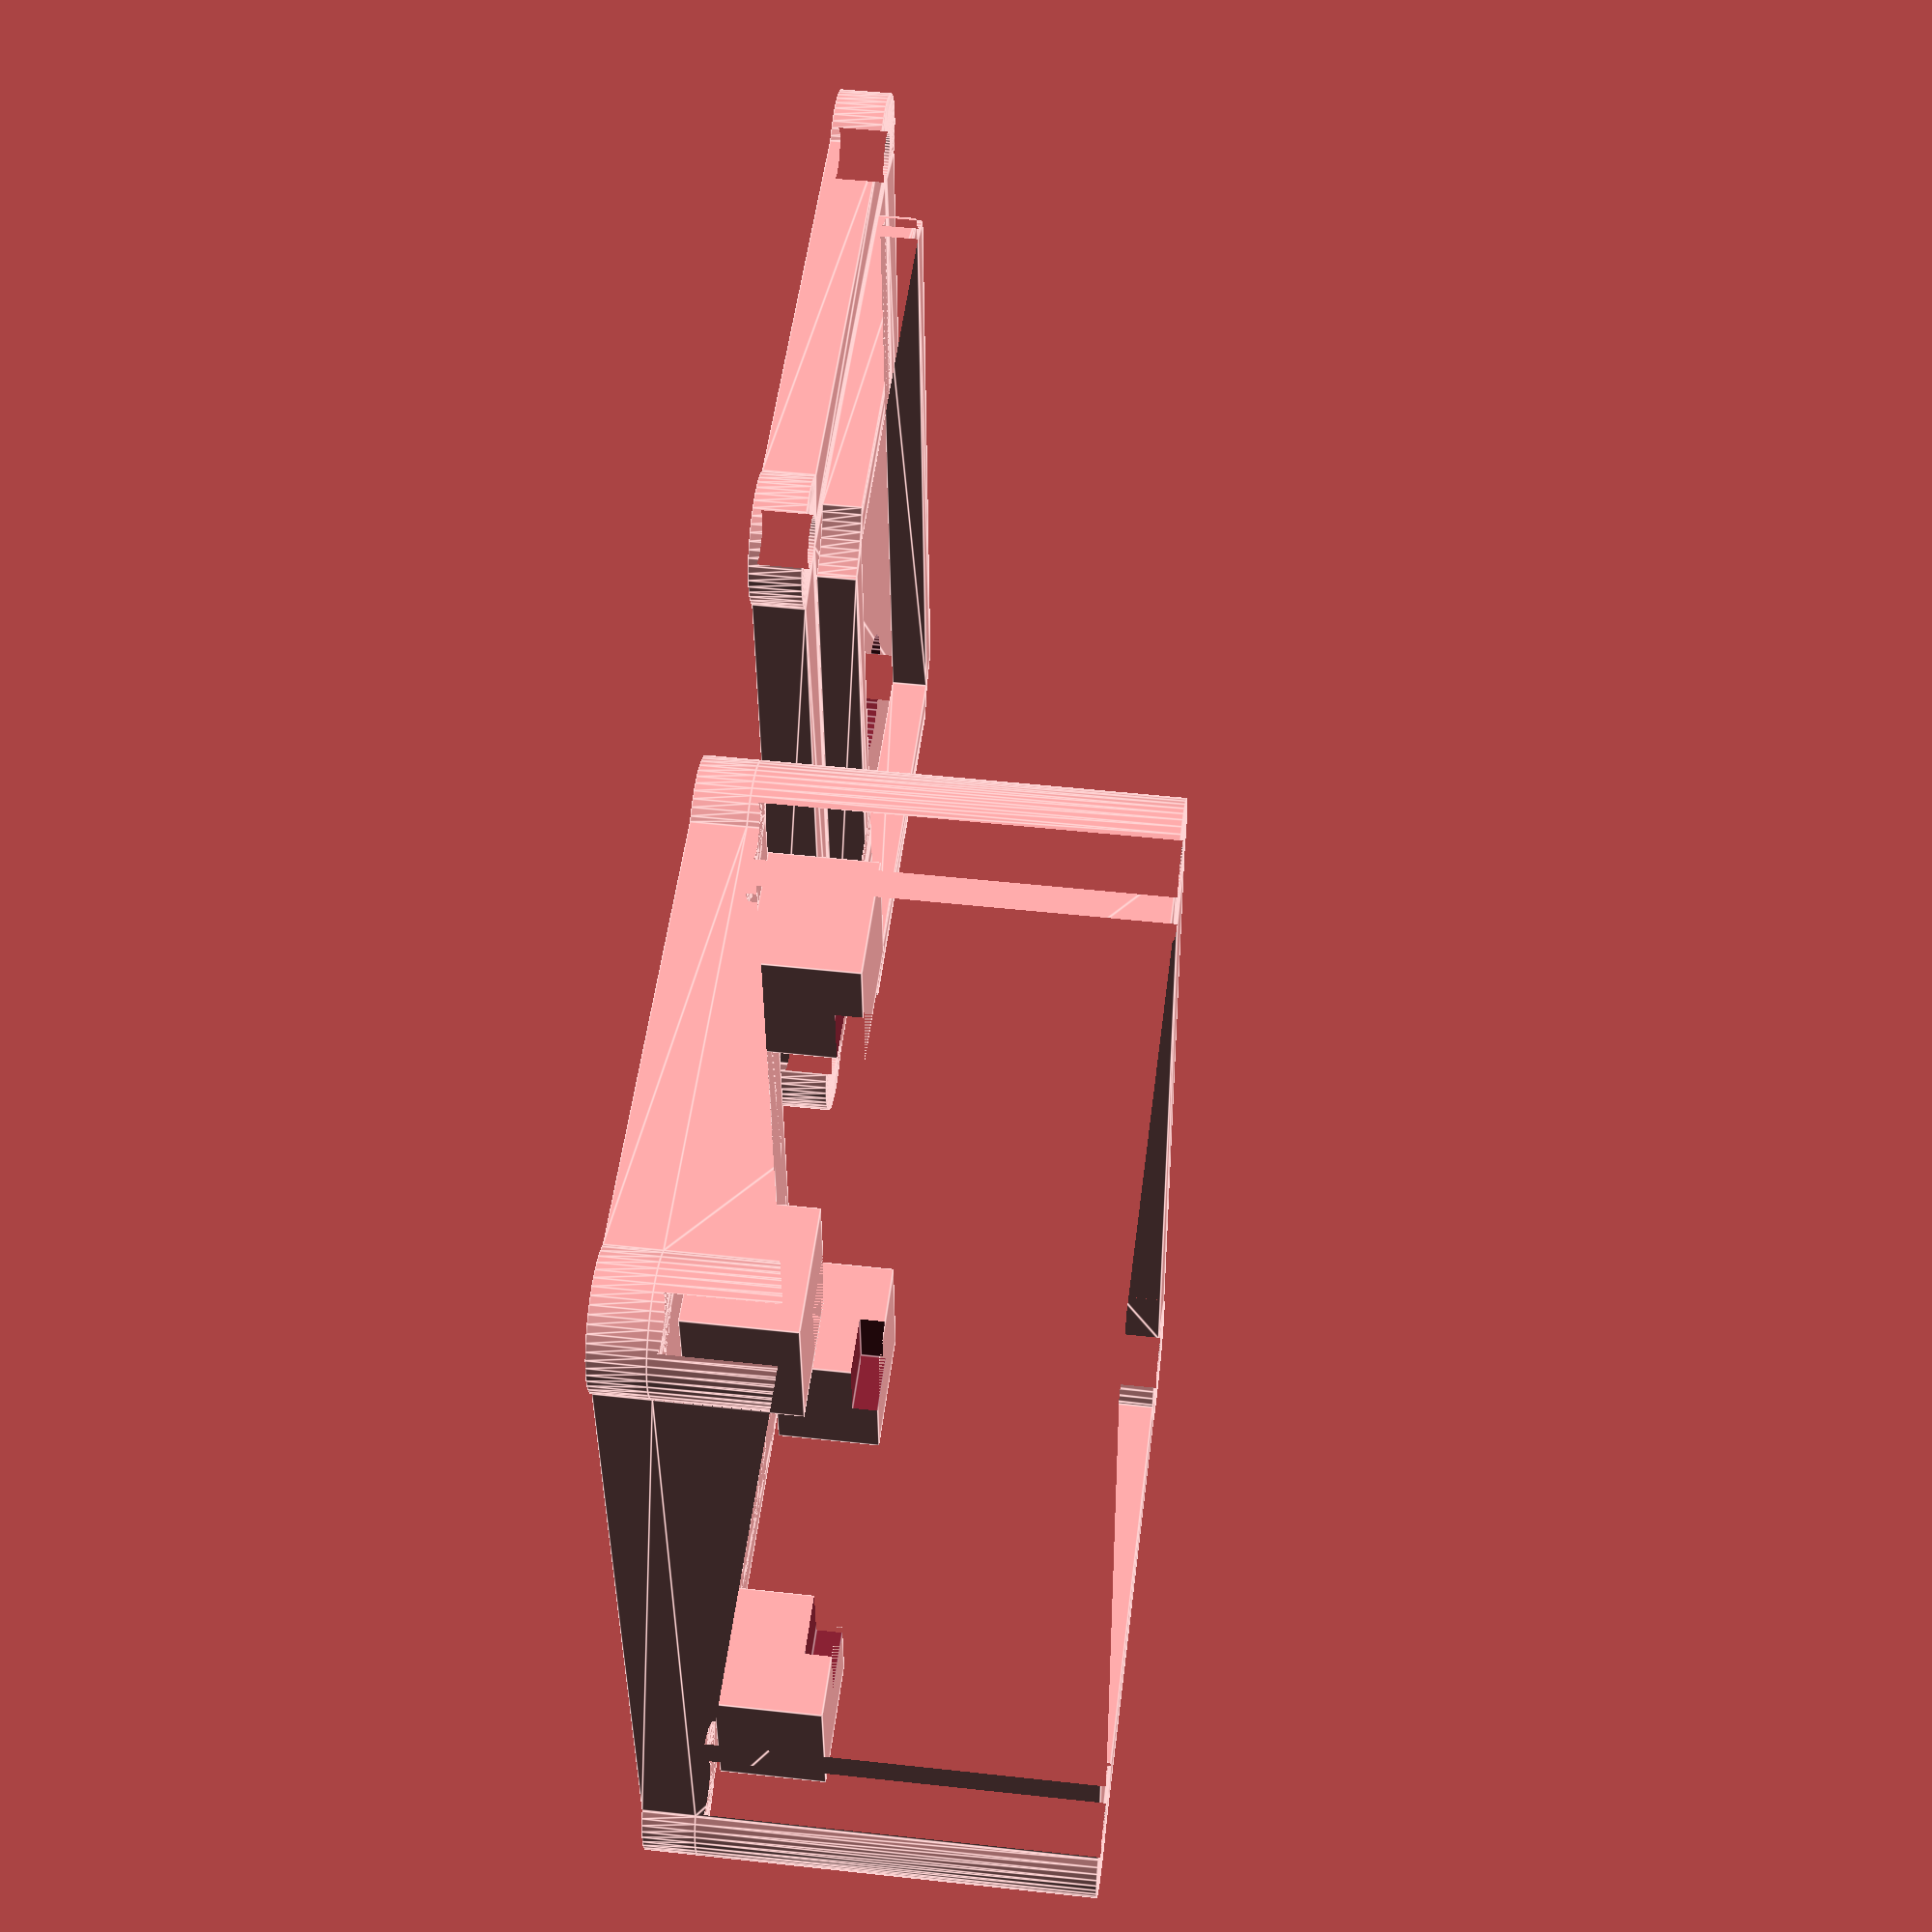
<openscad>
// Published by BenOt on Thingiverse.com


/* [inner Dimensions] */
// (mm)
innerSizeX = 20;
// (mm)
innerSizeY = 30;
// (mm)
innerSizeZ = 15;

// (mm)
coverWidth = 2;
// (mm)
wallWidth = 2.5;                    
// Radius of the rounded edges (mm)
radius = 2;
// height of the border used to prevent the top from moving
connectionDepth = 1.5;
// width of the border used to prevent the top from moving
connectionWidth = 1.5;
// clearance between cover connection
clearance = 0.2;

/* [Screws] */
// (mm)
screwDiameter = 2;
// position of the screws. Value between 0 and 1. 0 means middle of the y-faces 1 means middle of the x-faces
screwPosition = 0.5; // [0:0.01:1]
// Move the screws farer out
offset = -2;

// Where should the Cover be placed
move = 1; // [0:On the Case (debuging), 1:Next to the case]

// What parts should be created? 
part = 3; // [1:Create only Case, 2:Create only Cover, 3: Create both]

/* [PCB] */
PCB_type = 1; // [0: No PCB, 1:Support in the edges, 2:Support on the sides]

// Dimensions of PCB in x direction (mm)
PCB_X = 15;

// Dimensions of PCB in y direction (mm)
PCB_Y = 25;

// Height of slots (mm)
PCB_height = 4;


// Height of the PCB (mm)
PCB_support_height = 1;

// Width of the support for the PCB (mm)
PCB_support_width = 5;


/* [Hole1] */
hole1_enable = 1; // [0: Off, 1: On]
// Shape of the hole
hole1_shape = 1; // [1:Round, 2:Rectangular, 3:Square]
// Position X of the hole (type m for middle)
hole1_x = 5;
// Position Y of the hole (type m for middle)
hole1_y = 5;
// Face on witch the hole should appear
hole1_face = "+x"; // ["+x": positive X, "-x": negative X, "+y": positive Y, "-y": negative Y, "+z": Cover, "-z": Bottom]
// (mm)
hole1_width = 5;
// (mm) only used in rectangular mode
hole1_height = 5;



/* [Hole2] */
hole2_enable = 1; // [0: Off, 1: On]
// Shape of the hole
hole2_shape = 1; // [1:Round, 2:Rectangular, 3:Square]
// Position X of the hole (type m for middle)
hole2_x = 5;
// Position Y of the hole (type m for middle)
hole2_y = 5;
// Face on witch the hole should appear
hole2_face = "+y"; // ["+x": positive X, "-x": negative X, "+y": positive Y, "-y": negative Y, "+z": Cover, "-z": Bottom]
// (mm)
hole2_width = 5;
// (mm) only used in rectangular mode
hole2_height = 5;



/* [Hole3] */
hole3_enable = 1; // [0: Off, 1: On]
// Shape of the hole
hole3_shape = 1; // [1:Round, 2:Rectangular, 3:Square]
// Position X of the hole (type m for middle)
hole3_x = 5;
// Position Y of the hole (type m for middle)
hole3_y = 5;
// Face on witch the hole should appear
hole3_face = "+z"; // ["+x": positive X, "-x": negative X, "+y": positive Y, "-y": negative Y, "+z": Cover, "-z": Bottom]
// (mm)
hole3_width = 5;
// (mm) only used in rectangular mode
hole3_height = 5;



/* [Hole4] */
hole4_enable = 0; // [0: Off, 1: On]
// Shape of the hole
hole4_shape = 1; // [1:Round, 2:Rectangular, 3:Square]
// Position X of the hole (type m for middle)
hole4_x = 5;
// Position Y of the hole (type m for middle)
hole4_y = 5;
// Face on witch the hole should appear
hole4_face = "+x"; // ["+x": positive X, "-x": negative X, "+y": positive Y, "-y": negative Y, "+z": Cover, "-z": Bottom]
// (mm)
hole4_width = 5;
// (mm) only used in rectangular mode
hole4_height = 5;



/* [Hole5] */
hole5_enable = 0; // [0: Off, 1: On]
// Shape of the hole
hole5_shape = 1; // [1:Round, 2:Rectangular, 3:Square]
// Position X of the hole (type m for middle)
hole5_x = 5;
// Position Y of the hole (type m for middle)
hole5_y = 5;
// Face on witch the hole should appear
hole5_face = "+x"; // ["+x": positive X, "-x": negative X, "+y": positive Y, "-y": negative Y, "+z": Cover, "-z": Bottom]
// (mm)
hole5_width = 5;
// (mm) only used in rectangular mode
hole5_height = 5;



/* [Hole6] */
hole6_enable = 0; // [0: Off, 1: On]
// Shape of the hole
hole6_shape = 1; // [1:Round, 2:Rectangular, 3:Square]
// Position X of the hole (type m for middle)
hole6_x = 5;
// Position Y of the hole (type m for middle)
hole6_y = 5;
// Face on witch the hole should appear
hole6_face = "+x"; // ["+x": positive X, "-x": negative X, "+y": positive Y, "-y": negative Y, "+z": Cover, "-z": Bottom]
// (mm)
hole6_width = 5;
// (mm) only used in rectangular mode
hole6_height = 5;



/* [Hole7] */
hole7_enable = 0; // [0: Off, 1: On]
// Shape of the hole
hole7_shape = 1; // [1:Round, 2:Rectangular, 3:Square]
// Position X of the hole (type m for middle)
hole7_x = 5;
// Position Y of the hole (type m for middle)
hole7_y = 5;
// Face on witch the hole should appear
hole7_face = "+x"; // ["+x": positive X, "-x": negative X, "+y": positive Y, "-y": negative Y, "+z": Cover, "-z": Bottom]
// (mm)
hole7_width = 5;
// (mm) only used in rectangular mode
hole7_height = 5;



/* [Hole8] */
hole8_enable = 0; // [0: Off, 1: On]
// Shape of the hole
hole8_shape = 1; // [1:Round, 2:Rectangular, 3:Square]
// Position X of the hole (type m for middle)
hole8_x = 5;
// Position Y of the hole (type m for middle)
hole8_y = 5;
// Face on witch the hole should appear
hole8_face = "+x"; // ["+x": positive X, "-x": negative X, "+y": positive Y, "-y": negative Y, "+z": Cover, "-z": Bottom]
// (mm)
hole8_width = 5;
// (mm) only used in rectangular mode
hole8_height = 5;



/* [Hole9] */
hole9_enable = 0; // [0: Off, 1: On]
// Shape of the hole
hole9_shape = 1; // [1:Round, 2:Rectangular, 3:Square]
// Position X of the hole (type m for middle)
hole9_x = 5;
// Position Y of the hole (type m for middle)
hole9_y = 5;
// Face on witch the hole should appear
hole9_face = "+x"; // ["+x": positive X, "-x": negative X, "+y": positive Y, "-y": negative Y, "+z": Cover, "-z": Bottom]
// (mm)
hole9_width = 5;
// (mm) only used in rectangular mode
hole9_height = 5;



/* [Hole10] */
hole10_enable = 0; // [0: Off, 1: On]
// Shape of the hole
hole10_shape = 1; // [1:Round, 2:Rectangular, 3:Square]
// Position X of the hole (type m for middle)
hole10_x = 5;
// Position Y of the hole (type m for middle)
hole10_y = 5;
// Face on witch the hole should appear
hole10_face = "+x"; // ["+x": positive X, "-x": negative X, "+y": positive Y, "-y": negative Y, "+z": Cover, "-z": Bottom]
// (mm)
hole10_width = 5;
// (mm) only used in rectangular mode
hole10_height = 5;



/* [Hidden] */
innerSize = [innerSizeX, innerSizeY, innerSizeZ];
screwRadius = screwDiameter / 2;

module Case()
    {
    innerX = innerSize[0];
    innerY = innerSize[1];
    innerZ = innerSize[2];              
        
        
    outerX = innerX + 2 * wallWidth;
    outerY = innerY + 2 * wallWidth;
    outerZ = innerZ + coverWidth;

        
    screwPosX = (screwPosition <= 0.5) ? screwPosition * outerX : outerX/2;
    screwPosY = (screwPosition <= 0.5) ? outerY/2 : (1 - screwPosition) * outerY;

    outerScrewRadius = screwRadius * 1.75 + 0.75;
        
        linear_extrude(height=coverWidth)
            union()
            {groundPlate([outerX, outerY, outerZ], radius, screwPosX, screwPosY, outerScrewRadius);
                translate([ screwPosX+offset,  screwPosY+offset, 0])
                circle(r=outerScrewRadius, $fn=50);
            translate([ screwPosX+offset, -screwPosY-offset, 0])
                circle(r=outerScrewRadius, $fn=50);
            translate([-screwPosX-offset,  screwPosY+offset, 0])
                circle(r=outerScrewRadius, $fn=50);    
            translate([-screwPosX-offset, -screwPosY-offset, 0])
                circle(r=outerScrewRadius, $fn=50);
            }
     
        translate([0, 0, coverWidth])
            linear_extrude(height=innerZ)
            difference ()
                {
            union ()
                {
            difference()
                {
                groundPlate([outerX, outerY, outerZ], radius, screwPosX, screwPosY, outerScrewRadius);      
     
                polygon([[-innerX/2, -innerY/2], [-innerX/2, innerY/2], [innerX/2, innerY/2], [innerX/2, -innerY/2]]);
                }
            translate([ screwPosX+offset,  screwPosY+offset, 0])
                circle(r=outerScrewRadius, $fn=50);
            translate([ screwPosX+offset, -screwPosY-offset, 0])
                circle(r=outerScrewRadius, $fn=50);
            translate([-screwPosX-offset,  screwPosY+offset, 0])
                circle(r=outerScrewRadius, $fn=50);    
            translate([-screwPosX-offset, -screwPosY-offset, 0])
                circle(r=outerScrewRadius, $fn=50);
                }
            if (screwRadius != 0)
                {
                    
                translate([ screwPosX+offset,  screwPosY+offset, coverWidth])
                    circle(r=screwRadius, $fn=50);
                translate([ screwPosX+offset, -screwPosY-offset, coverWidth])
                    circle(r=screwRadius, $fn=50);
                translate([-screwPosX-offset,  screwPosY+offset, coverWidth])
                    circle(r=screwRadius, $fn=50);    
                translate([-screwPosX-offset, -screwPosY-offset, coverWidth])
                    circle(r=screwRadius, $fn=50);
                }
            }
        }


module Cover()
    {
    innerX = innerSize[0];
    innerY = innerSize[1];
    innerZ = innerSize[2];              
        
        
    outerX = innerX + 2 * wallWidth;
    outerY = innerY + 2 * wallWidth;
    outerZ = innerZ + coverWidth;

    screwPosX = (screwPosition <= 0.5) ? screwPosition * outerX : outerX/2;
    screwPosY = (screwPosition <= 0.5) ? outerY/2 : (1 - screwPosition) * outerY;

    outerScrewRadius = screwRadius * 1.75 + 0.75;
    
    a = (move) ? outerX+10 : 0;
    b = (move) ? 0 : outerZ+coverWidth;
    c = (move) ? 0 : 180;
    
    translate([a, 0, b]) rotate([0, c, 0])
        {
        linear_extrude(height=coverWidth)
            difference()
                {
                union()
                    {
                    groundPlate([outerX, outerY, outerZ], radius, screwPosX, screwPosY, outerScrewRadius);
                    translate([ screwPosX+offset,  screwPosY+offset, 0])
                        circle(r=outerScrewRadius, $fn=50);
                    translate([ screwPosX+offset, -screwPosY-offset, 0])
                        circle(r=outerScrewRadius, $fn=50);
                    translate([-screwPosX-offset,  screwPosY+offset, 0])
                        circle(r=outerScrewRadius, $fn=50);    
                    translate([-screwPosX-offset, -screwPosY-offset, 0])
                        circle(r=outerScrewRadius, $fn=50);
                    }

                if (screwRadius != 0)
                    {
                    translate([ screwPosX+offset,  screwPosY+offset, coverWidth])
                        circle(r=screwRadius, $fn=50);
                    translate([ screwPosX+offset, -screwPosY-offset, coverWidth])
                        circle(r=screwRadius, $fn=50);
                    translate([-screwPosX-offset,  screwPosY+offset, coverWidth])
                        circle(r=screwRadius, $fn=50);    
                    translate([-screwPosX-offset, -screwPosY-offset, coverWidth])
                        circle(r=screwRadius, $fn=50);
                    }
                }
             translate([0, 0, coverWidth])
                {
                outerSizeX = outerX-(wallWidth+clearance)*2;
                outerSizeY = outerY-(wallWidth+clearance)*2;
                    
                innerSizeX = outerX-(wallWidth+connectionWidth+clearance)*2;
                innerSizeY = outerY-(wallWidth+connectionWidth+clearance)*2;
                    
                linear_extrude(height=connectionDepth)    
                    difference()
                        {

                        square([outerSizeX, outerSizeY], center=true);
                        square([innerSizeX, innerSizeY], center=true);
                            
                        translate([ screwPosX+offset,  screwPosY+offset, 0])
                    circle(r=outerScrewRadius+clearance, $fn=50);
                translate([ screwPosX+offset, -screwPosY-offset, 0])
                    circle(r=outerScrewRadius+clearance, $fn=50);
                translate([-screwPosX-offset,  screwPosY+offset, 0])
                    circle(r=outerScrewRadius+clearance, $fn=50);    
                translate([-screwPosX-offset, -screwPosY-offset, 0])
                    circle(r=outerScrewRadius+clearance, $fn=50);
                        
                        }                
                }
        }    
    }


module groundPlate(size, radius, screwPosX, screwPosY, outerScrewRadius)
    {
    x = size[0];
	y = size[1];
	z = size[2];
	
    hull()
        {
        translate([(-x/2)+(radius), (-y/2)+(radius), 0])
            circle(r=radius, $fn = 50);
        
        translate([(x/2)-(radius), (-y/2)+(radius), 0])
            circle(r=radius, $fn = 50);
        
        translate([(-x/2)+(radius), (y/2)-(radius), 0])
            circle(r=radius, $fn = 50);
        
        translate([(x/2)-(radius), (y/2)-(radius), 0])
            circle(r=radius, $fn = 50);    
        }        
    }


module Bore(borePosition)
    {
    innerX = innerSize[0];
    innerY = innerSize[1];
    innerZ = innerSize[2];              
        
        
    outerX = innerX + 2 * wallWidth;
    outerY = innerY + 2 * wallWidth;
    outerZ = innerZ + coverWidth;
    
        
    screwPosX = (screwPosition <= 0.5) ? screwPosition * outerX : outerX/2;
    screwPosY = (screwPosition <= 0.5) ? outerY/2 : (1 - screwPosition) * outerY;

    outerScrewRadius = screwRadius * 1.75 + 0.75;
    
    boreWall = borePosition[0];    
    borePos = borePosition[1];
    boreHeight = borePosition[2];
    boreRadius = borePosition[3] / 2;
    
    
    type = (len(borePosition[3]) == 2) ? "b" : "c";
   
    rX = (len(borePosition[3]) == 2) ? borePosition[3][0] : 0;    
    rY = (len(borePosition[3]) == 2) ? borePosition[3][1] : 0;        

    if (type == "c")
        {
        if (boreWall == "+x")
            {        
            x = (borePos == "m") ? innerX/2 : ((borePos >= 0) ? innerX/2 : ((borePos < 0) ? innerX/2 : 0));
            y = (borePos == "m") ? 0 : ((borePos >= 0) ? -innerY/2 + boreRadius + borePos : ((borePos < 0) ? innerY/2 - boreRadius + borePos : 0));      
            z = (boreHeight == "m") ? outerZ/2 : ((boreHeight >= 0) ? coverWidth + boreHeight+boreRadius : ((boreHeight < 0) ? outerZ+boreHeight-boreRadius : 0));
                
                      
            translate([x, y, z])
                rotate([0, 90, 0])
                cylinder(wallWidth, r=boreRadius, $fn = 50);
            }
if (boreWall == "-x")
        {        
        x = (borePos == "m") ? -innerX/2 : ((borePos >= 0) ? -innerX/2 : ((borePos < 0) ? -innerX/2 : 0));
        y = (borePos == "m") ? 0 : ((borePos >= 0) ? -innerY/2 + boreRadius + borePos : ((borePos < 0) ? innerY/2 - boreRadius + borePos : 0));      
        z = (boreHeight == "m") ? outerZ/2 : ((boreHeight >= 0) ? coverWidth + boreHeight+boreRadius : ((boreHeight < 0) ? outerZ+boreHeight-boreRadius : 0));
            
            
                        
        translate([x, y, z])
            rotate([0, -90, 0])
            cylinder(wallWidth, r=boreRadius, $fn = 50);
        }
        
        
        
    if (boreWall == "+y")
        {        
        x = (borePos == "m") ? 0 : ((borePos >= 0) ? -innerX/2 + boreRadius + borePos : ((borePos < 0) ? innerX/2 - boreRadius + borePos : 0));      
        y = (borePos == "m") ? innerY/2 : ((borePos >= 0) ? innerY/2 : ((borePos < 0) ? innerY/2 : 0));        
        z = (boreHeight == "m") ? outerZ/2 : ((boreHeight >= 0) ? coverWidth + boreHeight+boreRadius : ((boreHeight < 0) ? outerZ+boreHeight-boreRadius : 0));
            
            
                        
        translate([x, y, z])
            rotate([-90, 0, 0])
            cylinder(wallWidth, r=boreRadius, $fn = 50);
        }
        
    
    if (boreWall == "-y")
        {        
        
        x = (borePos == "m") ? 0 : ((borePos >= 0) ? -innerX/2 + boreRadius + borePos : ((borePos < 0) ? innerX/2 - boreRadius + borePos : 0));      
        y = (borePos == "m") ? -innerY/2 : ((borePos >= 0) ? -innerY/2 : ((borePos < 0) ? -innerY/2 : 0));
        z = (boreHeight == "m") ? outerZ/2 : ((boreHeight >= 0) ? coverWidth + boreHeight+boreRadius : ((boreHeight < 0) ? outerZ+boreHeight-boreRadius : 0));
            
            
                        
        translate([x, y, z])
            rotate([90, 0, 0])
            cylinder(wallWidth, r=boreRadius, $fn = 50);
        }
    if ((boreWall == "-z") || (boreWall == "bottom") || (boreWall == "b"))
        {        
        x = (boreHeight == "m") ? 0 : ((boreHeight >= 0) ? -innerX/2 + boreRadius + boreHeight : ((boreHeight < 0) ? innerX/2 - boreRadius + boreHeight : 0));      
        y = (borePos == "m") ? 0 : ((borePos >= 0) ? -innerY/2 + boreRadius + borePos : ((borePos < 0) ? innerY/2 - boreRadius + borePos : 0));        
        z = 0;                      
                        
        translate([x, y, z])
            cylinder(coverWidth, r=boreRadius, $fn = 50);
        } 

    if ((boreWall == "+z") || (boreWall == "top") || (boreWall == "t"))
        {        
        x = (boreHeight == "m") ? 0 : ((boreHeight >= 0) ? -innerX/2 + boreRadius + boreHeight : ((boreHeight < 0) ? innerX/2 - boreRadius + boreHeight : 0));      
        y = (borePos == "m") ? 0 : ((borePos >= 0) ? -innerY/2 + boreRadius + borePos : ((borePos < 0) ? innerY/2 - boreRadius + borePos : 0));        
        z = 0;                      
        a = (move) ? outerX+10 : 0;
        b = (move) ? wallWidth : outerZ;
        c = (move) ? 180 : 0;
    
        translate([a, 0, b]) rotate([0, c, 0])                
            translate([x, y, z-1-connectionDepth/2])
                cylinder(coverWidth+2+connectionDepth, r=boreRadius, $fn = 50);
        }



            
        }
    if (type != "c")
        {
        if (boreWall == "+x")
            {        
            x = (borePos == "m") ? innerX/2 : ((borePos >= 0) ? innerX/2 : ((borePos < 0) ? innerX/2 : 0));
            y = (borePos == "m") ? 0 : ((borePos >= 0) ? -innerY/2 + rY/2 + borePos : ((borePos < 0) ? innerY/2 - rY/2 + borePos : 0));      
            z = (boreHeight == "m") ? outerZ/2 : ((boreHeight >= 0) ? coverWidth + boreHeight+rX/2 : ((boreHeight < 0) ? outerZ+boreHeight-rX/2 : 0));
                
                      
            translate([x, y, z])
                rotate([0, 90, 0])
                translate([0, 0, (wallWidth+outerScrewRadius+offset)/2])
                cube([rX, rY, wallWidth+outerScrewRadius+offset], center=true);
            }

if (boreWall == "-x")
        {        
        x = (borePos == "m") ? -innerX/2 : ((borePos >= 0) ? -innerX/2 : ((borePos < 0) ? -innerX/2 : 0));
        y = (borePos == "m") ? 0 : ((borePos >= 0) ? -innerY/2 + rY/2 + borePos : ((borePos < 0) ? innerY/2 - rY/2 + borePos : 0));      
        z = (boreHeight == "m") ? outerZ/2 : ((boreHeight >= 0) ? coverWidth + boreHeight+rX/2 : ((boreHeight < 0) ? outerZ+boreHeight-rX/2 : 0));
            
            
                        
        translate([x, y, z])
                rotate([0, -90, 0])
                translate([0, 0, (wallWidth+outerScrewRadius+offset)/2])
                cube([rX, rY, wallWidth+outerScrewRadius+offset], center=true);
        }
        
        
        
    if (boreWall == "+y")
        {        
        x = (borePos == "m") ? 0 : ((borePos >= 0) ? -innerX/2 + rY/2 + borePos : ((borePos < 0) ? innerX/2 - rY/2 + borePos : 0));      
        y = (borePos == "m") ? innerY/2 : ((borePos >= 0) ? innerY/2 : ((borePos < 0) ? innerY/2 : 0));        
        z = (boreHeight == "m") ? outerZ/2 : ((boreHeight >= 0) ? coverWidth + boreHeight+rX/2 : ((boreHeight < 0) ? outerZ+boreHeight-rX/2 : 0));
            
            
                        
        translate([x, y, z])
                rotate([-90, 90, 0])
                translate([0, 0, (wallWidth+outerScrewRadius+offset)/2])
                cube([rX, rY, wallWidth+outerScrewRadius+offset], center=true);
        }
        
    
    if (boreWall == "-y")
        {        
        
        x = (borePos == "m") ? 0 : ((borePos >= 0) ? -innerX/2 + rY/2 + borePos : ((borePos < 0) ? innerX/2 - rY/2 + borePos : 0));      
        y = (borePos == "m") ? -innerY/2 : ((borePos >= 0) ? -innerY/2 : ((borePos < 0) ? -innerY/2 : 0));
        z = (boreHeight == "m") ? outerZ/2 : ((boreHeight >= 0) ? coverWidth + boreHeight+rX/2 : ((boreHeight < 0) ? outerZ+boreHeight-rX/2 : 0));
            
            
                        
        translate([x, y, z])
                rotate([90, 90, 0])
                translate([0, 0, (wallWidth+outerScrewRadius+offset)/2])
                cube([rX, rY, wallWidth+outerScrewRadius+offset], center=true);
        }
        
        
        
    if ((boreWall == "-z") || (boreWall == "bottom") || (boreWall == "b"))
        {        
        x = (boreHeight == "m") ? 0 : ((boreHeight >= 0) ? -innerX/2 + rX/2 + boreHeight : ((boreHeight < 0) ? innerX/2 - rY/2 + boreHeight : 0));      
        y = (borePos == "m") ? 0 : ((borePos >= 0) ? -innerY/2 + rY/2 + borePos : ((borePos < 0) ? innerY/2 - rY/2 + borePos : 0));        
        z = 0;                      
                 
            
        translate([x, y, z])
                translate([0, 0, coverWidth/2])
                cube([rX, rY, coverWidth], center=true);
        } 

    if ((boreWall == "+z") || (boreWall == "top") || (boreWall == "t"))
        {        
        x = (boreHeight == "m") ? 0 : ((boreHeight >= 0) ? -innerX/2 + rX/2 + boreHeight : ((boreHeight < 0) ? innerX/2 - rX72 + boreHeight : 0));      
        y = (borePos == "m") ? 0 : ((borePos >= 0) ? -innerY/2 + rY/2 + borePos : ((borePos < 0) ? innerY/2 - rY/2 + borePos : 0));        
        z = 0;                      
        a = (move) ? outerX+10 : 0;
        b = (move) ? wallWidth : outerZ;
        c = (move) ? 180 : 0;
    
            
            translate([a, 0, b]) rotate([0, c, 0])                
            translate([x, y, z])
                translate([0, 0, coverWidth/2-1-connectionDepth/2])
                cube([rX, rY, coverWidth+2+connectionDepth], center=true);

                
        }
            
        }    
        
            
    }
    
module holes()
    {
    if (hole1_enable == 1)
        {
        //cube([1,2,3]);
        if (hole1_shape == 1)
            Bore([hole1_face, hole1_x, hole1_y, hole1_width]);
        if (hole1_shape == 2)
            Bore([hole1_face, hole1_x, hole1_y, [hole1_height, hole1_width]]);
        if (hole1_shape == 3)
            Bore([hole1_face, hole1_x, hole1_y, [hole1_width, hole1_width]]);
        }
        
        
    if (hole2_enable == 1)
        {
        //cube([1,2,3]);
        if (hole2_shape == 1)
            Bore([hole2_face, hole2_x, hole2_y, hole2_width]);
        if (hole2_shape == 2)
            Bore([hole2_face, hole2_x, hole2_y, [hole2_height, hole2_width]]);
        if (hole2_shape == 3)
            Bore([hole2_face, hole2_x, hole2_y, [hole2_width, hole2_width]]);
        }
        
        
    if (hole3_enable == 1)
        {
        //cube([1,2,3]);
        if (hole3_shape == 1)
            Bore([hole3_face, hole3_x, hole3_y, hole3_width]);
        if (hole3_shape == 2)
            Bore([hole3_face, hole3_x, hole3_y, [hole3_height, hole3_width]]);
        if (hole3_shape == 3)
            Bore([hole3_face, hole3_x, hole3_y, [hole3_width, hole3_width]]);
        }
        
        
    if (hole4_enable == 1)
        {
        //cube([1,2,3]);
        if (hole4_shape == 1)
            Bore([hole4_face, hole4_x, hole4_y, hole4_width]);
        if (hole4_shape == 2)
            Bore([hole4_face, hole4_x, hole4_y, [hole4_height, hole4_width]]);
        if (hole4_shape == 3)
            Bore([hole4_face, hole4_x, hole4_y, [hole4_width, hole4_width]]);
        }
        
        
    if (hole5_enable == 1)
        {
        //cube([1,2,3]);
        if (hole5_shape == 1)
            Bore([hole5_face, hole5_x, hole5_y, hole5_width]);
        if (hole5_shape == 2)
            Bore([hole5_face, hole5_x, hole5_y, [hole5_height, hole5_width]]);
        if (hole5_shape == 3)
            Bore([hole5_face, hole5_x, hole5_y, [hole5_width, hole5_width]]);
        }
        
        
    if (hole6_enable == 1)
        {
        //cube([1,2,3]);
        if (hole6_shape == 1)
            Bore([hole6_face, hole6_x, hole6_y, hole6_width]);
        if (hole6_shape == 2)
            Bore([hole6_face, hole6_x, hole6_y, [hole6_height, hole6_width]]);
        if (hole6_shape == 3)
            Bore([hole6_face, hole6_x, hole6_y, [hole6_width, hole6_width]]);
        }
        
        
    if (hole7_enable == 1)
        {
        //cube([1,2,3]);
        if (hole7_shape == 1)
            Bore([hole7_face, hole7_x, hole7_y, hole7_width]);
        if (hole7_shape == 2)
            Bore([hole7_face, hole7_x, hole7_y, [hole7_height, hole7_width]]);
        if (hole7_shape == 3)
            Bore([hole7_face, hole7_x, hole7_y, [hole7_width, hole7_width]]);
        }
        
        
    if (hole8_enable == 1)
        {
        //cube([1,2,3]);
        if (hole8_shape == 1)
            Bore([hole8_face, hole8_x, hole8_y, hole8_width]);
        if (hole8_shape == 2)
            Bore([hole8_face, hole8_x, hole8_y, [hole8_height, hole8_width]]);
        if (hole8_shape == 3)
            Bore([hole8_face, hole8_x, hole8_y, [hole8_width, hole8_width]]);
        }
        
        
    if (hole9_enable == 1)
        {
        //cube([1,2,3]);
        if (hole9_shape == 1)
            Bore([hole9_face, hole9_x, hole9_y, hole9_width]);
        if (hole9_shape == 2)
            Bore([hole9_face, hole9_x, hole9_y, [hole9_height, hole9_width]]);
        if (hole9_shape == 3)
            Bore([hole9_face, hole9_x, hole9_y, [hole9_width, hole9_width]]);
        }
        
    
    if (hole10_enable == 1)
        {
        //cube([1,2,3]);
        if (hole10_shape == 1)
            Bore([hole10_face, hole10_x, hole10_y, hole10_width]);
        if (hole10_shape == 2)
            Bore([hole10_face, hole10_x, hole10_y, [hole10_height, hole10_width]]);
        if (hole10_shape == 3)
            Bore([hole10_face, hole10_x, hole10_y, [hole10_width, hole10_width]]);
        }
    }

module PCB_holder()
    {
    if (PCB_type == 1)      // 4 holders in the corners
        {
        difference()
            {
            union()
                {
                translate([PCB_X/2-PCB_support_width/2,PCB_Y/2-PCB_support_width/2,coverWidth+PCB_support_height/2])cube([PCB_support_width, PCB_support_width, PCB_height]);
                translate([-PCB_X/2-PCB_support_width/2,PCB_Y/2-PCB_support_width/2,coverWidth+PCB_support_height/2])cube([PCB_support_width, PCB_support_width, PCB_height]);
                translate([-PCB_X/2-PCB_support_width/2,-PCB_Y/2-PCB_support_width/2,coverWidth+PCB_support_height/2])cube([PCB_support_width, PCB_support_width, PCB_height]);
                translate([PCB_X/2-PCB_support_width/2,-PCB_Y/2-PCB_support_width/2,coverWidth+PCB_support_height/2])cube([PCB_support_width, PCB_support_width, PCB_height]);
                }
            translate([0, 0, coverWidth+PCB_height])cube([PCB_X, PCB_Y, PCB_support_height], center = true);
            }
        }
    
    if (PCB_type == 2)      // 2 holders on the sides    
        {
        difference()
            {
            union()
                {
                translate([PCB_X/2-PCB_support_width/2,-PCB_Y/2,coverWidth])cube([PCB_support_width, PCB_Y, PCB_height]);
                translate([-PCB_X/2-PCB_support_width/2,-PCB_Y/2,coverWidth])cube([PCB_support_width, PCB_Y, PCB_height]);
                }
            translate([-PCB_X/2, -PCB_Y/2, coverWidth-PCB_support_height+PCB_height])cube([PCB_X, PCB_Y, PCB_support_height]);
            }
        }
    }
    
if ((part == 1) || (part == 3))
    {
    difference()
        {
        union()
            {
            Case();                         // Create body
            PCB_holder();
            }
        holes();
        }
    
    }
    

if ((part == 2) || (part == 3))
    difference()
        {
        Cover();                         // Create Cover 
        holes();
        }                           

</openscad>
<views>
elev=311.2 azim=357.1 roll=277.0 proj=p view=edges
</views>
